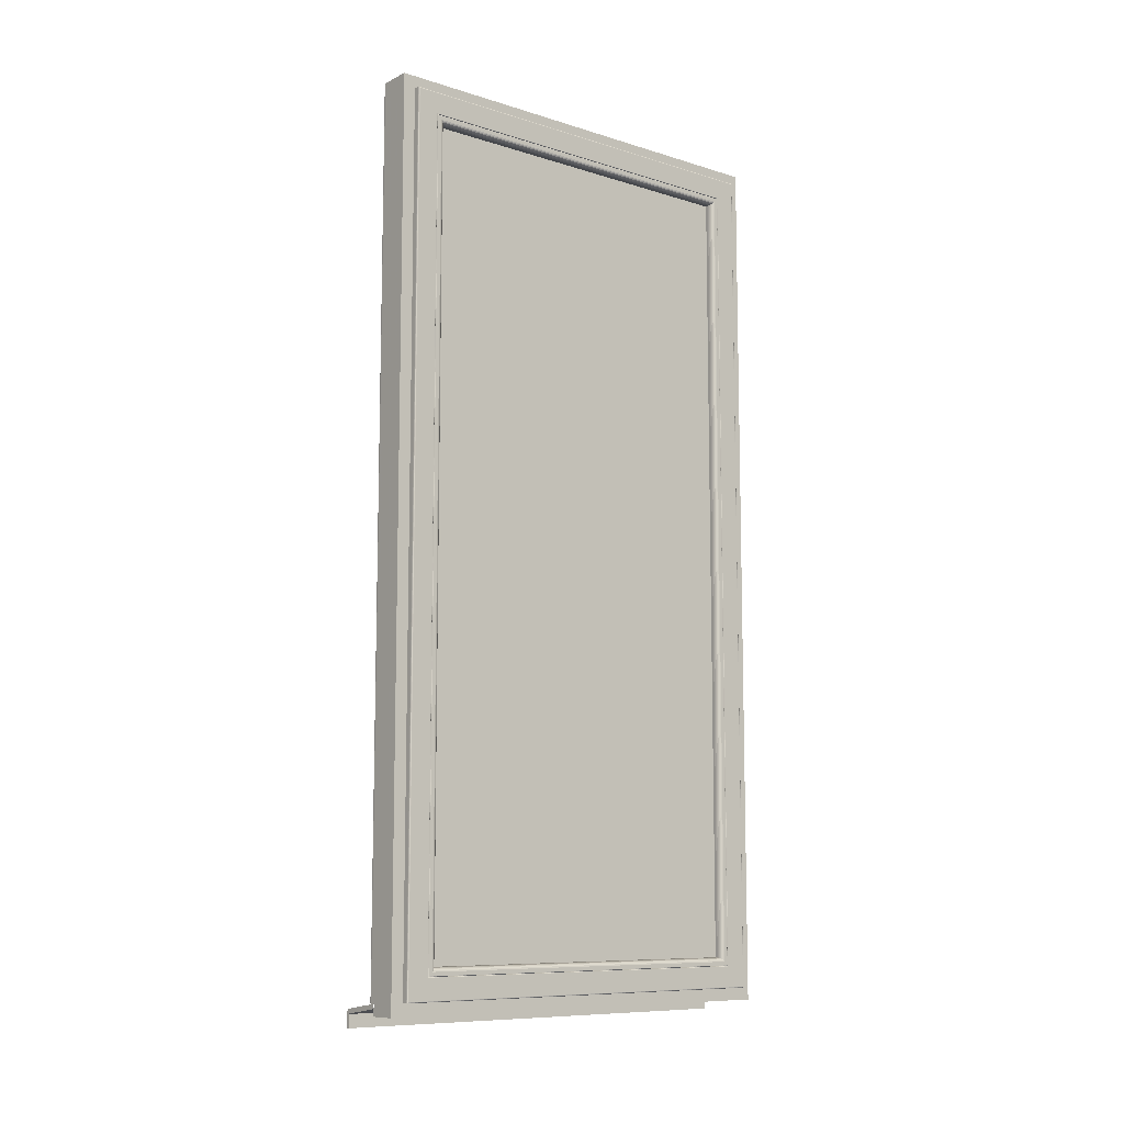
<metadata>
{"format":"obj","ext":"obj","renderer":"f3d","projection":"perspective","resolution":1024,"background":"white","views":[{"elev":-9.4,"azim":50.9,"up":"+Y"}]}
</metadata>
<code>
o Okno_terasove_1np__003
v -1.648 -0.113 -0.01446
v -1.648 -0.1155 -0.01446
v -1.648 -0.1155 -0.01372
v -1.648 -0.113 -0.01372
v -1.647 -0.113 -0.01446
v -1.647 -0.1155 -0.01446
v -1.647 -0.113 -0.01372
v -1.647 -0.1155 -0.01372
v -1.647 -0.113 -0.01372
v -1.647 -0.1155 -0.01372
v -1.647 -0.113 -0.01438
v -1.647 -0.1155 -0.01438
v -1.647 -0.113 -0.01439
v -1.647 -0.1155 -0.01439
v -1.647 -0.113 -0.0144
v -1.647 -0.1155 -0.0144
v -1.647 -0.113 -0.01441
v -1.647 -0.1155 -0.01441
v -1.647 -0.113 -0.01441
v -1.647 -0.1155 -0.01441
v -1.647 -0.113 -0.01442
v -1.647 -0.1155 -0.01442
v -1.647 -0.113 -0.01442
v -1.647 -0.1155 -0.01442
v -1.647 -0.113 -0.01442
v -1.647 -0.1155 -0.01442
v -1.648 -0.113 -0.01442
v -1.648 -0.1155 -0.01442
v -1.648 -0.113 -0.01442
v -1.648 -0.1155 -0.01442
v -1.648 -0.113 -0.01442
v -1.648 -0.1155 -0.01442
v -1.648 -0.113 -0.01441
v -1.648 -0.1155 -0.01441
v -1.648 -0.113 -0.01441
v -1.648 -0.1155 -0.01441
v -1.648 -0.113 -0.0144
v -1.648 -0.1155 -0.0144
v -1.648 -0.113 -0.01439
v -1.648 -0.1155 -0.01439
v -1.648 -0.113 -0.01438
v -1.648 -0.1155 -0.01438
v -1.648 -0.113 -0.01372
v -1.648 -0.1155 -0.01372
v -1.648 -0.1126 -0.01446
v -1.648 -0.1126 -0.01372
v -1.647 -0.113 -0.01446
v -1.647 -0.113 -0.01372
v -1.647 -0.1129 -0.01372
v -1.647 -0.1129 -0.01438
v -1.647 -0.1129 -0.01439
v -1.647 -0.1129 -0.0144
v -1.647 -0.1129 -0.01441
v -1.647 -0.1129 -0.01441
v -1.647 -0.1129 -0.01442
v -1.647 -0.1129 -0.01442
v -1.647 -0.1129 -0.01442
v -1.648 -0.1126 -0.01442
v -1.648 -0.1126 -0.01442
v -1.648 -0.1126 -0.01442
v -1.648 -0.1126 -0.01441
v -1.648 -0.1126 -0.01441
v -1.648 -0.1126 -0.0144
v -1.648 -0.1126 -0.01439
v -1.648 -0.1126 -0.01438
v -1.648 -0.1126 -0.01372
v -1.647 -0.1122 -0.01446
v -1.647 -0.1122 -0.01372
v -1.647 -0.1129 -0.01446
v -1.647 -0.1129 -0.01372
v -1.647 -0.1129 -0.01372
v -1.647 -0.1129 -0.01438
v -1.647 -0.1129 -0.01439
v -1.647 -0.1129 -0.0144
v -1.647 -0.1129 -0.01441
v -1.647 -0.1129 -0.01441
v -1.647 -0.1129 -0.01442
v -1.647 -0.1128 -0.01442
v -1.647 -0.1128 -0.01442
v -1.647 -0.1122 -0.01442
v -1.647 -0.1122 -0.01442
v -1.647 -0.1122 -0.01442
v -1.647 -0.1122 -0.01441
v -1.647 -0.1122 -0.01441
v -1.647 -0.1122 -0.0144
v -1.647 -0.1122 -0.01439
v -1.647 -0.1122 -0.01438
v -1.647 -0.1122 -0.01372
v -1.647 -0.112 -0.01446
v -1.647 -0.112 -0.01372
v -1.647 -0.1129 -0.01446
v -1.647 -0.1129 -0.01372
v -1.647 -0.1128 -0.01372
v -1.647 -0.1128 -0.01438
v -1.647 -0.1128 -0.01439
v -1.647 -0.1128 -0.0144
v -1.647 -0.1128 -0.01441
v -1.647 -0.1128 -0.01441
v -1.647 -0.1128 -0.01442
v -1.647 -0.1128 -0.01442
v -1.647 -0.1128 -0.01442
v -1.647 -0.1121 -0.01442
v -1.647 -0.1121 -0.01442
v -1.647 -0.1121 -0.01442
v -1.647 -0.1121 -0.01441
v -1.647 -0.112 -0.01441
v -1.647 -0.112 -0.0144
v -1.647 -0.112 -0.01439
v -1.647 -0.112 -0.01438
v -1.647 -0.112 -0.01372
v -1.639 -0.1108 -0.01446
v -1.639 -0.1108 -0.01372
v -1.639 -0.1117 -0.01446
v -1.639 -0.1117 -0.01372
v -1.639 -0.1116 -0.01372
v -1.639 -0.1116 -0.01438
v -1.639 -0.1116 -0.01439
v -1.639 -0.1116 -0.0144
v -1.639 -0.1116 -0.01441
v -1.639 -0.1116 -0.01441
v -1.639 -0.1116 -0.01442
v -1.639 -0.1116 -0.01442
v -1.639 -0.1116 -0.01442
v -1.639 -0.1109 -0.01442
v -1.639 -0.1109 -0.01442
v -1.639 -0.1109 -0.01442
v -1.639 -0.1109 -0.01441
v -1.639 -0.1108 -0.01441
v -1.639 -0.1108 -0.0144
v -1.639 -0.1108 -0.01439
v -1.639 -0.1108 -0.01438
v -1.639 -0.1108 -0.01372
v -1.648 -0.113 0.07429
v -1.648 -0.113 0.07355
v -1.648 -0.1155 0.07355
v -1.648 -0.1155 0.07429
v -1.647 -0.113 0.07429
v -1.647 -0.1155 0.07429
v -1.647 -0.113 0.07355
v -1.647 -0.1155 0.07355
v -1.647 -0.113 0.07355
v -1.647 -0.1155 0.07355
v -1.647 -0.113 0.07422
v -1.647 -0.1155 0.07422
v -1.647 -0.113 0.07423
v -1.647 -0.1155 0.07423
v -1.647 -0.113 0.07423
v -1.647 -0.1155 0.07423
v -1.647 -0.113 0.07424
v -1.647 -0.1155 0.07424
v -1.647 -0.113 0.07425
v -1.647 -0.1155 0.07425
v -1.647 -0.113 0.07425
v -1.647 -0.1155 0.07425
v -1.647 -0.113 0.07425
v -1.647 -0.1155 0.07425
v -1.647 -0.113 0.07426
v -1.647 -0.1155 0.07426
v -1.648 -0.113 0.07426
v -1.648 -0.1155 0.07426
v -1.648 -0.113 0.07425
v -1.648 -0.1155 0.07425
v -1.648 -0.113 0.07425
v -1.648 -0.1155 0.07425
v -1.648 -0.113 0.07425
v -1.648 -0.1155 0.07425
v -1.648 -0.113 0.07424
v -1.648 -0.1155 0.07424
v -1.648 -0.113 0.07423
v -1.648 -0.1155 0.07423
v -1.648 -0.113 0.07423
v -1.648 -0.1155 0.07423
v -1.648 -0.113 0.07422
v -1.648 -0.1155 0.07422
v -1.648 -0.113 0.07355
v -1.648 -0.1155 0.07355
v -1.648 -0.1126 0.07429
v -1.648 -0.1126 0.07355
v -1.647 -0.113 0.07429
v -1.647 -0.113 0.07355
v -1.647 -0.1129 0.07355
v -1.647 -0.1129 0.07422
v -1.647 -0.1129 0.07423
v -1.647 -0.1129 0.07423
v -1.647 -0.1129 0.07424
v -1.647 -0.1129 0.07425
v -1.647 -0.1129 0.07425
v -1.647 -0.1129 0.07425
v -1.647 -0.1129 0.07426
v -1.648 -0.1126 0.07426
v -1.648 -0.1126 0.07425
v -1.648 -0.1126 0.07425
v -1.648 -0.1126 0.07425
v -1.648 -0.1126 0.07424
v -1.648 -0.1126 0.07423
v -1.648 -0.1126 0.07423
v -1.648 -0.1126 0.07422
v -1.648 -0.1126 0.07355
v -1.647 -0.1122 0.07429
v -1.647 -0.1122 0.07355
v -1.647 -0.1129 0.07429
v -1.647 -0.1129 0.07355
v -1.647 -0.1129 0.07355
v -1.647 -0.1129 0.07422
v -1.647 -0.1129 0.07423
v -1.647 -0.1129 0.07423
v -1.647 -0.1129 0.07424
v -1.647 -0.1129 0.07425
v -1.647 -0.1129 0.07425
v -1.647 -0.1128 0.07425
v -1.647 -0.1128 0.07426
v -1.647 -0.1122 0.07426
v -1.647 -0.1122 0.07425
v -1.647 -0.1122 0.07425
v -1.647 -0.1122 0.07425
v -1.647 -0.1122 0.07424
v -1.647 -0.1122 0.07423
v -1.647 -0.1122 0.07423
v -1.647 -0.1122 0.07422
v -1.647 -0.1122 0.07355
v -1.647 -0.112 0.07429
v -1.647 -0.112 0.07355
v -1.647 -0.1129 0.07429
v -1.647 -0.1129 0.07355
v -1.647 -0.1128 0.07355
v -1.647 -0.1128 0.07422
v -1.647 -0.1128 0.07423
v -1.647 -0.1128 0.07423
v -1.647 -0.1128 0.07424
v -1.647 -0.1128 0.07425
v -1.647 -0.1128 0.07425
v -1.647 -0.1128 0.07425
v -1.647 -0.1128 0.07426
v -1.647 -0.1121 0.07426
v -1.647 -0.1121 0.07425
v -1.647 -0.1121 0.07425
v -1.647 -0.1121 0.07425
v -1.647 -0.112 0.07424
v -1.647 -0.112 0.07423
v -1.647 -0.112 0.07423
v -1.647 -0.112 0.07422
v -1.647 -0.112 0.07355
v -1.639 -0.1108 0.07429
v -1.639 -0.1108 0.07355
v -1.639 -0.1117 0.07429
v -1.639 -0.1117 0.07355
v -1.639 -0.1116 0.07355
v -1.639 -0.1116 0.07422
v -1.639 -0.1116 0.07423
v -1.639 -0.1116 0.07423
v -1.639 -0.1116 0.07424
v -1.639 -0.1116 0.07425
v -1.639 -0.1116 0.07425
v -1.639 -0.1116 0.07425
v -1.639 -0.1116 0.07426
v -1.639 -0.1109 0.07426
v -1.639 -0.1109 0.07425
v -1.639 -0.1109 0.07425
v -1.639 -0.1109 0.07425
v -1.639 -0.1108 0.07424
v -1.639 -0.1108 0.07423
v -1.639 -0.1108 0.07423
v -1.639 -0.1108 0.07422
v -1.639 -0.1108 0.07355
v -1.647 -0.1155 0.07429
v -1.647 -0.1155 -0.01446
v -1.647 -0.1155 -0.01446
v -1.647 -0.1155 0.07429
v -1.647 -0.113 -0.01446
v -1.647 -0.113 0.07429
v -1.645 -0.1126 -0.01446
v -1.645 -0.1126 0.07429
v -1.639 -0.1117 -0.01446
v -1.639 -0.1117 0.07429
v -1.647 -0.1128 -0.01446
v -1.647 -0.1128 0.07429
v -1.647 -0.113 0.07429
v -1.647 -0.113 -0.01446
v -1.647 -0.1129 -0.01446
v -1.647 -0.1129 0.07429
v -1.647 -0.1129 -0.01446
v -1.647 -0.1129 0.07429
v -1.634 0.06164 -0.01169
v -1.634 -0.1105 -0.01169
v -1.634 -0.113 -0.0142
v -1.634 0.06414 -0.01419
v -1.634 0.06164 0.07163
v -1.634 0.06414 0.07413
v -1.634 -0.1105 0.07163
v -1.634 -0.113 0.07413
v -1.633 -0.1105 -0.01169
v -1.633 0.06164 -0.01169
v -1.633 0.06164 0.07163
v -1.633 -0.1105 0.07163
v -1.632 -0.1062 -0.00732
v -1.632 -0.1103 -0.01143
v -1.632 0.06138 -0.01143
v -1.632 0.05727 -0.00732
v -1.632 0.06138 0.07136
v -1.632 0.05727 0.06726
v -1.632 -0.1103 0.07136
v -1.632 -0.1062 0.06726
v -1.632 -0.1059 -0.007068
v -1.632 0.05702 -0.007068
v -1.632 0.05628 -0.006334
v -1.632 -0.1052 -0.006334
v -1.632 0.05702 0.067
v -1.632 0.05628 0.06627
v -1.632 -0.1059 0.067
v -1.632 -0.1052 0.06627
v -1.634 -0.1043 -0.005499
v -1.633 -0.1043 -0.005499
v -1.633 0.05545 -0.005499
v -1.634 0.05545 -0.005499
v -1.633 0.05545 0.06543
v -1.634 0.05545 0.06543
v -1.633 -0.1043 0.06543
v -1.634 -0.1043 0.06543
v -1.633 0.06164 -0.01169
v -1.633 -0.1105 -0.01169
v -1.633 0.06163 -0.01168
v -1.633 -0.1105 -0.01168
v -1.632 0.06162 -0.01167
v -1.632 -0.1105 -0.01167
v -1.632 0.0616 -0.01165
v -1.632 -0.1105 -0.01165
v -1.632 0.06158 -0.01163
v -1.632 -0.1105 -0.01163
v -1.633 0.06164 0.07162
v -1.633 0.06163 0.07162
v -1.632 0.06162 0.0716
v -1.632 0.0616 0.07159
v -1.632 0.06158 0.07157
v -1.633 -0.1105 0.07162
v -1.633 -0.1105 0.07162
v -1.632 -0.1105 0.0716
v -1.632 -0.1105 0.07159
v -1.632 -0.1105 0.07157
v -1.632 -0.1103 -0.01148
v -1.632 0.06143 -0.01148
v -1.632 -0.1104 -0.01152
v -1.632 0.06147 -0.01152
v -1.632 -0.1104 -0.01156
v -1.632 0.06151 -0.01156
v -1.632 -0.1104 -0.0116
v -1.632 0.06155 -0.0116
v -1.632 0.06143 0.07142
v -1.632 0.06147 0.07146
v -1.632 0.06151 0.0715
v -1.632 0.06155 0.07154
v -1.632 -0.1103 0.07142
v -1.632 -0.1104 0.07146
v -1.632 -0.1104 0.0715
v -1.632 -0.1104 0.07154
v -1.632 0.05718 -0.007238
v -1.632 0.05714 -0.007194
v -1.632 -0.106 -0.007194
v -1.632 -0.1061 -0.007238
v -1.632 0.05718 0.06717
v -1.632 0.05714 0.06713
v -1.632 -0.1061 0.06717
v -1.632 -0.106 0.06713
v -1.632 -0.106 -0.007151
v -1.632 0.0571 -0.007151
v -1.632 0.0571 0.06709
v -1.632 -0.106 0.06709
v -1.632 0.05724 -0.007295
v -1.632 -0.1061 -0.007295
v -1.632 0.05724 0.06723
v -1.632 -0.1061 0.06723
v -1.632 -0.1059 -0.007093
v -1.632 0.05704 -0.007093
v -1.632 0.05704 0.06703
v -1.632 -0.1059 0.06703
v -1.632 0.05722 -0.007273
v -1.632 -0.1061 -0.007273
v -1.632 0.0572 -0.007254
v -1.632 -0.1061 -0.007254
v -1.632 0.05722 0.06721
v -1.632 0.0572 0.06719
v -1.632 -0.1061 0.06721
v -1.632 -0.1061 0.06719
v -1.632 -0.106 -0.007115
v -1.632 0.05706 -0.007115
v -1.632 -0.106 -0.007134
v -1.632 0.05708 -0.007134
v -1.632 0.05706 0.06705
v -1.632 0.05708 0.06707
v -1.632 -0.106 0.06705
v -1.632 -0.106 0.06707
v -1.632 0.05604 -0.006094
v -1.632 -0.1049 -0.006094
v -1.632 0.05584 -0.005894
v -1.632 -0.1047 -0.005894
v -1.633 0.05568 -0.005735
v -1.633 -0.1046 -0.005735
v -1.632 0.05604 0.06603
v -1.632 0.05584 0.06583
v -1.633 0.05568 0.06567
v -1.632 -0.1049 0.06603
v -1.632 -0.1047 0.06583
v -1.633 -0.1046 0.06567
v -1.633 -0.1044 -0.005537
v -1.633 0.05548 -0.005537
v -1.633 -0.1045 -0.005616
v -1.633 0.05556 -0.005616
v -1.633 0.05548 0.06547
v -1.633 0.05556 0.06555
v -1.633 -0.1044 0.06547
v -1.633 -0.1045 0.06555
v -1.638 0.05545 -0.005499
v -1.638 -0.1043 -0.005499
v -1.638 0.05545 0.06543
v -1.638 -0.1043 0.06543
v -1.634 -0.1043 0.06543
v -1.634 -0.1043 -0.005499
v -1.634 0.05545 -0.005499
v -1.634 0.05545 0.06543
v -1.639 -0.113 -0.0142
v -1.639 0.06414 -0.01419
v -1.639 0.06414 0.07413
v -1.639 -0.113 0.07413
v -1.639 -0.1108 -0.0142
v -1.639 0.06414 -0.01419
v -1.639 -0.1108 0.07413
v -1.639 0.06414 0.07413
v -1.64 -0.1108 -0.0142
v -1.64 0.06414 -0.01419
v -1.64 -0.1108 0.07413
v -1.64 0.06414 0.07413
v -1.641 -0.1075 -0.008664
v -1.641 0.05861 -0.008664
v -1.641 0.06388 -0.01393
v -1.641 -0.1106 -0.01393
v -1.641 -0.1075 0.0686
v -1.641 -0.1106 0.07387
v -1.641 0.05861 0.0686
v -1.641 0.06388 0.07387
v -1.639 -0.1071 -0.0083
v -1.639 0.05825 -0.0083
v -1.64 0.05825 -0.0083
v -1.64 -0.1071 -0.0083
v -1.639 -0.1071 0.06824
v -1.64 -0.1071 0.06824
v -1.639 0.05825 0.06824
v -1.64 0.05825 0.06824
v -1.639 -0.105 -0.006159
v -1.639 0.05611 -0.006159
v -1.639 -0.105 0.0661
v -1.639 0.05611 0.0661
v -1.639 -0.1045 -0.005703
v -1.639 -0.1045 0.06564
v -1.639 0.05565 -0.005703
v -1.639 0.05565 0.06564
v -1.639 -0.1049 -0.006045
v -1.639 0.05599 -0.006045
v -1.639 -0.1049 0.06598
v -1.639 0.05599 0.06598
v -1.639 -0.1048 -0.005946
v -1.639 0.05589 -0.005946
v -1.639 -0.1047 -0.005862
v -1.639 0.05581 -0.005862
v -1.639 -0.1046 -0.005794
v -1.639 0.05574 -0.005794
v -1.639 -0.1046 -0.005741
v -1.639 0.05569 -0.005741
v -1.639 -0.1048 0.06588
v -1.639 -0.1047 0.0658
v -1.639 -0.1046 0.06573
v -1.639 -0.1046 0.06568
v -1.639 0.05589 0.06588
v -1.639 0.05581 0.0658
v -1.639 0.05574 0.06573
v -1.639 0.05569 0.06568
v -1.64 0.05826 -0.00831
v -1.64 -0.1072 -0.00831
v -1.64 -0.1072 0.06825
v -1.64 0.05826 0.06825
v -1.64 0.05829 -0.00834
v -1.64 -0.1072 -0.00834
v -1.64 0.05834 -0.008391
v -1.64 -0.1072 -0.008391
v -1.64 0.05841 -0.008462
v -1.64 -0.1073 -0.008462
v -1.641 0.0585 -0.008553
v -1.641 -0.1074 -0.008553
v -1.64 -0.1072 0.06828
v -1.64 -0.1072 0.06833
v -1.64 -0.1073 0.0684
v -1.641 -0.1074 0.06849
v -1.64 0.05829 0.06828
v -1.64 0.05834 0.06833
v -1.64 0.05841 0.0684
v -1.641 0.0585 0.06849
v -1.64 0.06403 -0.01408
v -1.64 -0.1107 -0.01408
v -1.64 -0.1107 0.07402
v -1.64 0.06403 0.07402
v -1.64 0.06411 -0.01417
v -1.64 -0.1108 -0.01417
v -1.64 -0.1108 0.0741
v -1.64 0.06411 0.0741
f 415 416 417 418
f 311 312 313 314
f 314 313 315 316
f 316 315 317 318
f 318 317 312 311
f 1 2 3 4
f 5 6 2 1
f 7 8 6 5
f 9 10 8 7
f 11 12 10 9
f 13 14 12 11
f 15 16 14 13
f 17 18 16 15
f 19 20 18 17
f 21 22 20 19
f 23 24 22 21
f 25 26 24 23
f 27 28 26 25
f 29 30 28 27
f 31 32 30 29
f 33 34 32 31
f 35 36 34 33
f 37 38 36 35
f 39 40 38 37
f 41 42 40 39
f 43 44 42 41
f 4 3 44 43
f 45 1 4 46
f 47 5 1 45
f 48 7 5 47
f 49 9 7 48
f 50 11 9 49
f 51 13 11 50
f 52 15 13 51
f 53 17 15 52
f 54 19 17 53
f 55 21 19 54
f 56 23 21 55
f 57 25 23 56
f 58 27 25 57
f 59 29 27 58
f 60 31 29 59
f 61 33 31 60
f 62 35 33 61
f 63 37 35 62
f 64 39 37 63
f 65 41 39 64
f 66 43 41 65
f 46 4 43 66
f 67 45 46 68
f 69 47 45 67
f 70 48 47 69
f 71 49 48 70
f 72 50 49 71
f 73 51 50 72
f 74 52 51 73
f 75 53 52 74
f 76 54 53 75
f 77 55 54 76
f 78 56 55 77
f 79 57 56 78
f 80 58 57 79
f 81 59 58 80
f 82 60 59 81
f 83 61 60 82
f 84 62 61 83
f 85 63 62 84
f 86 64 63 85
f 87 65 64 86
f 88 66 65 87
f 68 46 66 88
f 89 67 68 90
f 91 69 67 89
f 92 70 69 91
f 93 71 70 92
f 94 72 71 93
f 95 73 72 94
f 96 74 73 95
f 97 75 74 96
f 98 76 75 97
f 99 77 76 98
f 100 78 77 99
f 101 79 78 100
f 102 80 79 101
f 103 81 80 102
f 104 82 81 103
f 105 83 82 104
f 106 84 83 105
f 107 85 84 106
f 108 86 85 107
f 109 87 86 108
f 110 88 87 109
f 90 68 88 110
f 111 89 90 112
f 113 91 89 111
f 114 92 91 113
f 115 93 92 114
f 116 94 93 115
f 117 95 94 116
f 118 96 95 117
f 119 97 96 118
f 120 98 97 119
f 121 99 98 120
f 122 100 99 121
f 123 101 100 122
f 124 102 101 123
f 125 103 102 124
f 126 104 103 125
f 127 105 104 126
f 128 106 105 127
f 129 107 106 128
f 130 108 107 129
f 131 109 108 130
f 132 110 109 131
f 112 90 110 132
f 42 44 3 2
f 8 10 12 6
f 6 12 14 16
f 6 16 18 20
f 6 20 22 24
f 6 24 26 28
f 2 6 28 30
f 2 30 32 34
f 2 34 36 38
f 2 38 40 42
f 116 115 114 113
f 117 116 113 118
f 119 118 113 120
f 121 120 113 122
f 123 122 113 124
f 124 113 111 125
f 126 125 111 127
f 128 127 111 129
f 130 129 111 131
f 131 111 112 132
f 133 134 135 136
f 137 133 136 138
f 139 137 138 140
f 141 139 140 142
f 143 141 142 144
f 145 143 144 146
f 147 145 146 148
f 149 147 148 150
f 151 149 150 152
f 153 151 152 154
f 155 153 154 156
f 157 155 156 158
f 159 157 158 160
f 161 159 160 162
f 163 161 162 164
f 165 163 164 166
f 167 165 166 168
f 169 167 168 170
f 171 169 170 172
f 173 171 172 174
f 175 173 174 176
f 134 175 176 135
f 177 178 134 133
f 179 177 133 137
f 180 179 137 139
f 181 180 139 141
f 182 181 141 143
f 183 182 143 145
f 184 183 145 147
f 185 184 147 149
f 186 185 149 151
f 187 186 151 153
f 188 187 153 155
f 189 188 155 157
f 190 189 157 159
f 191 190 159 161
f 192 191 161 163
f 193 192 163 165
f 194 193 165 167
f 195 194 167 169
f 196 195 169 171
f 197 196 171 173
f 198 197 173 175
f 178 198 175 134
f 199 200 178 177
f 201 199 177 179
f 202 201 179 180
f 203 202 180 181
f 204 203 181 182
f 205 204 182 183
f 206 205 183 184
f 207 206 184 185
f 208 207 185 186
f 209 208 186 187
f 210 209 187 188
f 211 210 188 189
f 212 211 189 190
f 213 212 190 191
f 214 213 191 192
f 215 214 192 193
f 216 215 193 194
f 217 216 194 195
f 218 217 195 196
f 219 218 196 197
f 220 219 197 198
f 200 220 198 178
f 221 222 200 199
f 223 221 199 201
f 224 223 201 202
f 225 224 202 203
f 226 225 203 204
f 227 226 204 205
f 228 227 205 206
f 229 228 206 207
f 230 229 207 208
f 231 230 208 209
f 232 231 209 210
f 233 232 210 211
f 234 233 211 212
f 235 234 212 213
f 236 235 213 214
f 237 236 214 215
f 238 237 215 216
f 239 238 216 217
f 240 239 217 218
f 241 240 218 219
f 242 241 219 220
f 222 242 220 200
f 243 244 222 221
f 245 243 221 223
f 246 245 223 224
f 247 246 224 225
f 248 247 225 226
f 249 248 226 227
f 250 249 227 228
f 251 250 228 229
f 252 251 229 230
f 253 252 230 231
f 254 253 231 232
f 255 254 232 233
f 256 255 233 234
f 257 256 234 235
f 258 257 235 236
f 259 258 236 237
f 260 259 237 238
f 261 260 238 239
f 262 261 239 240
f 263 262 240 241
f 264 263 241 242
f 244 264 242 222
f 144 142 140 138
f 146 144 138 148
f 150 148 138 152
f 154 152 138 156
f 158 156 138 160
f 160 138 136 162
f 164 162 136 166
f 168 166 136 170
f 172 170 136 174
f 174 136 135 176
f 263 264 244 243
f 246 247 248 245
f 245 248 249 250
f 245 250 251 252
f 245 252 253 254
f 245 254 255 256
f 243 245 256 257
f 243 257 258 259
f 243 259 260 261
f 243 261 262 263
f 265 266 267 268
f 268 267 269 270
f 270 269 271 272
f 272 271 273 274
f 274 273 275 276
f 277 278 266 265
f 279 280 276 275
f 281 282 280 279
f 278 277 282 281
f 283 284 285 286
f 287 283 286 288
f 289 287 288 290
f 284 289 290 285
f 291 284 283 292
f 292 283 287 293
f 293 287 289 294
f 294 289 284 291
f 295 296 297 298
f 298 297 299 300
f 300 299 301 302
f 302 301 296 295
f 303 304 305 306
f 304 307 308 305
f 307 309 310 308
f 309 303 306 310
f 319 320 291 292
f 321 322 320 319
f 323 324 322 321
f 325 326 324 323
f 327 328 326 325
f 329 319 292 293
f 330 321 319 329
f 331 323 321 330
f 332 325 323 331
f 333 327 325 332
f 334 329 293 294
f 335 330 329 334
f 336 331 330 335
f 337 332 331 336
f 338 333 332 337
f 320 334 294 291
f 322 335 334 320
f 324 336 335 322
f 326 337 336 324
f 328 338 337 326
f 339 340 297 296
f 341 342 340 339
f 343 344 342 341
f 345 346 344 343
f 328 327 346 345
f 340 347 299 297
f 342 348 347 340
f 344 349 348 342
f 346 350 349 344
f 327 333 350 346
f 347 351 301 299
f 348 352 351 347
f 349 353 352 348
f 350 354 353 349
f 333 338 354 350
f 351 339 296 301
f 352 341 339 351
f 353 343 341 352
f 354 345 343 353
f 338 328 345 354
f 355 356 357 358
f 359 360 356 355
f 361 362 360 359
f 358 357 362 361
f 363 357 356 364
f 364 356 360 365
f 365 360 362 366
f 366 362 357 363
f 298 367 368 295
f 300 369 367 298
f 302 370 369 300
f 295 368 370 302
f 303 371 372 304
f 304 372 373 307
f 307 373 374 309
f 309 374 371 303
f 367 375 376 368
f 375 377 378 376
f 377 355 358 378
f 369 379 375 367
f 379 380 377 375
f 380 359 355 377
f 370 381 379 369
f 381 382 380 379
f 382 361 359 380
f 368 376 381 370
f 376 378 382 381
f 378 358 361 382
f 371 383 384 372
f 383 385 386 384
f 385 363 364 386
f 372 384 387 373
f 384 386 388 387
f 386 364 365 388
f 373 387 389 374
f 387 388 390 389
f 388 365 366 390
f 374 389 383 371
f 389 390 385 383
f 390 366 363 385
f 391 392 306 305
f 393 394 392 391
f 395 396 394 393
f 397 391 305 308
f 398 393 391 397
f 399 395 393 398
f 400 397 308 310
f 401 398 397 400
f 402 399 398 401
f 392 400 310 306
f 394 401 400 392
f 396 402 401 394
f 403 404 313 312
f 405 406 404 403
f 396 395 406 405
f 404 407 315 313
f 406 408 407 404
f 395 399 408 406
f 407 409 317 315
f 408 410 409 407
f 399 402 410 408
f 409 403 312 317
f 410 405 403 409
f 402 396 405 410
f 419 420 286 285
f 420 421 288 286
f 290 288 421 422
f 422 419 285 290
f 423 424 420 419
f 425 423 419 422
f 426 425 422 421
f 424 426 421 420
f 427 428 424 423
f 429 427 423 425
f 430 429 425 426
f 428 430 426 424
f 431 432 433 434
f 435 431 434 436
f 437 435 436 438
f 432 437 438 433
f 439 440 441 442
f 443 439 442 444
f 445 443 444 446
f 440 445 446 441
f 447 448 440 439
f 449 447 439 443
f 450 449 443 445
f 448 450 445 440
f 412 451 452 414
f 411 453 451 412
f 413 454 453 411
f 414 452 454 413
f 447 455 456 448
f 449 457 455 447
f 450 458 457 449
f 448 456 458 450
f 455 459 460 456
f 459 461 462 460
f 461 463 464 462
f 463 465 466 464
f 465 451 453 466
f 457 467 459 455
f 467 468 461 459
f 468 469 463 461
f 469 470 465 463
f 470 452 451 465
f 458 471 467 457
f 471 472 468 467
f 472 473 469 468
f 473 474 470 469
f 474 454 452 470
f 456 460 471 458
f 460 462 472 471
f 462 464 473 472
f 464 466 474 473
f 466 453 454 474
f 441 475 476 442
f 442 476 477 444
f 444 477 478 446
f 446 478 475 441
f 475 479 480 476
f 479 481 482 480
f 481 483 484 482
f 483 485 486 484
f 485 432 431 486
f 476 480 487 477
f 480 482 488 487
f 482 484 489 488
f 484 486 490 489
f 486 431 435 490
f 477 487 491 478
f 487 488 492 491
f 488 489 493 492
f 489 490 494 493
f 490 435 437 494
f 478 491 479 475
f 491 492 481 479
f 492 493 483 481
f 493 494 485 483
f 494 437 432 485
f 433 495 496 434
f 434 496 497 436
f 436 497 498 438
f 438 498 495 433
f 495 499 500 496
f 499 428 427 500
f 496 500 501 497
f 500 427 429 501
f 497 501 502 498
f 501 429 430 502
f 498 502 499 495
f 502 430 428 499
f 411 412 311 314
f 413 411 314 316
f 414 413 316 318
f 412 414 318 311

</code>
